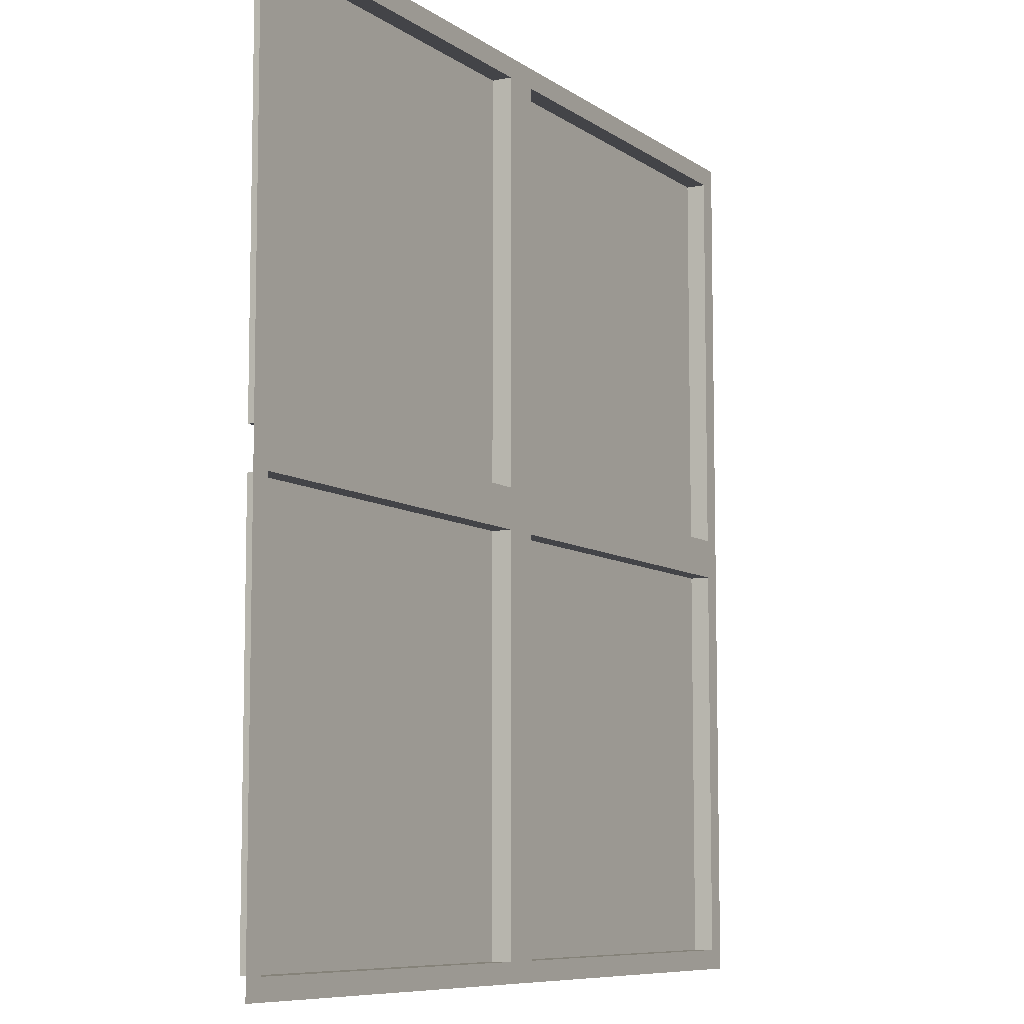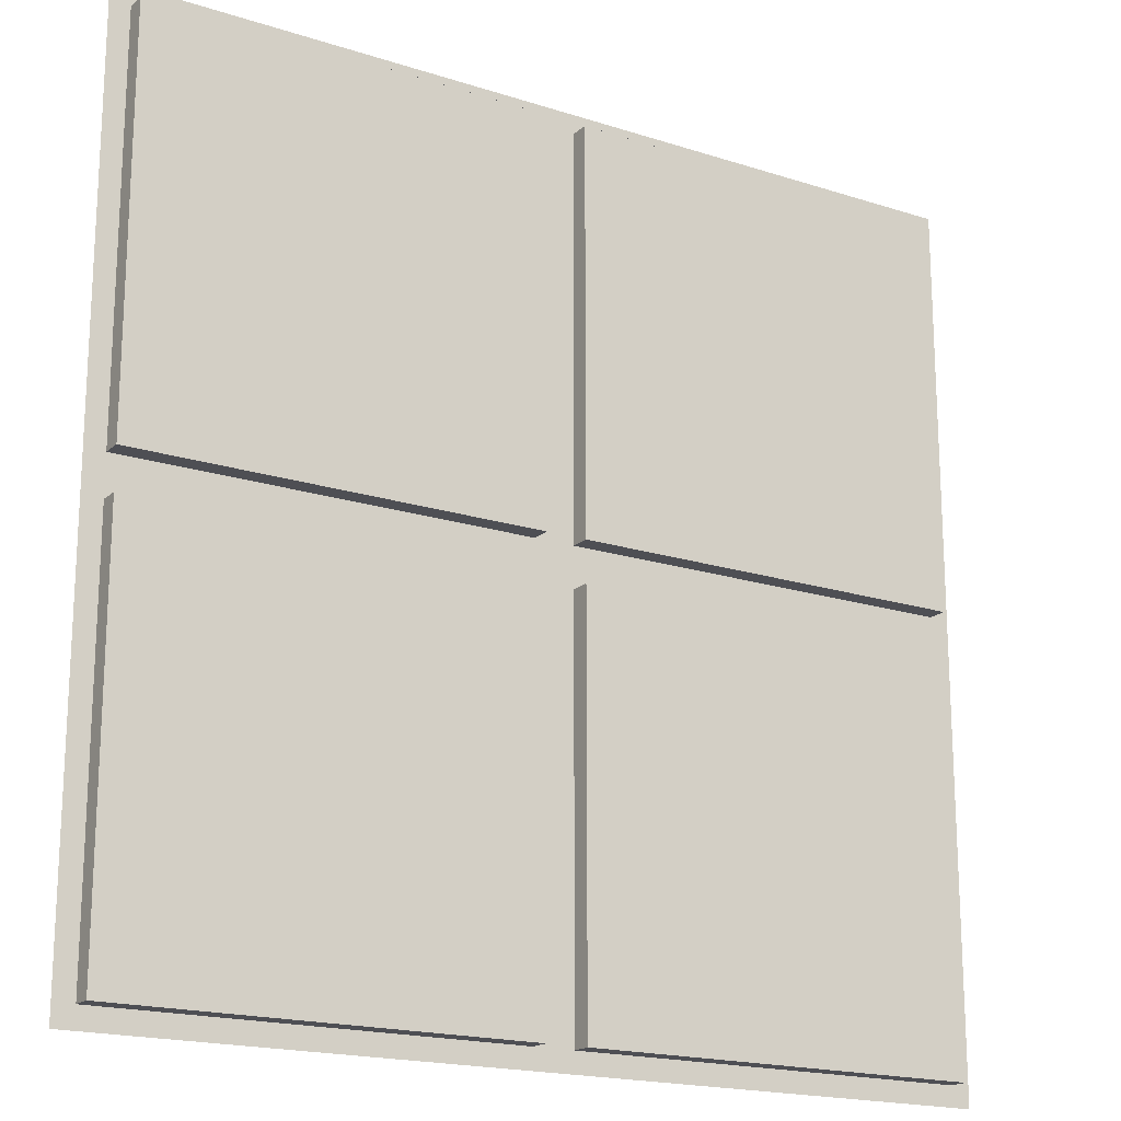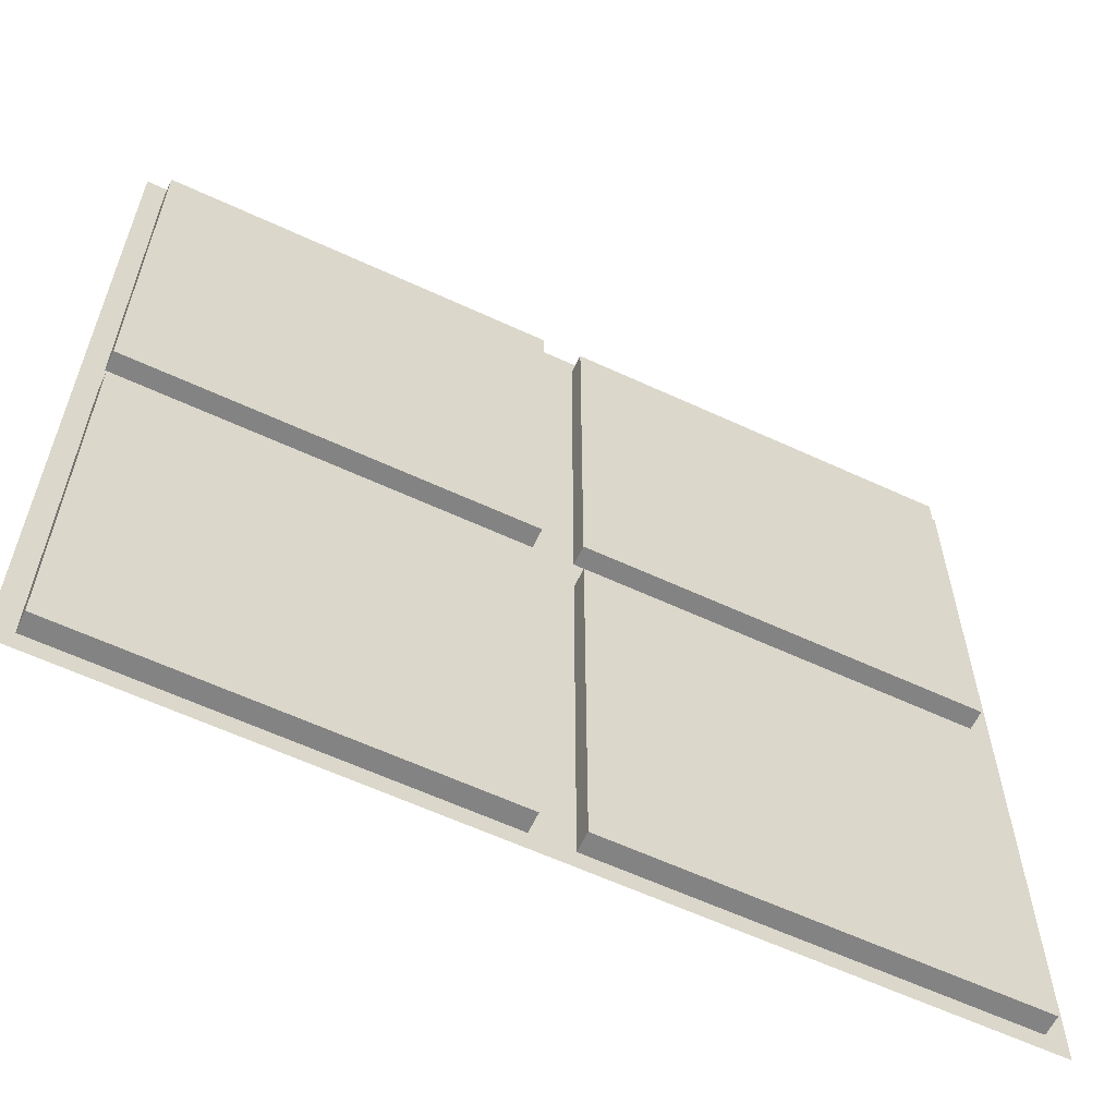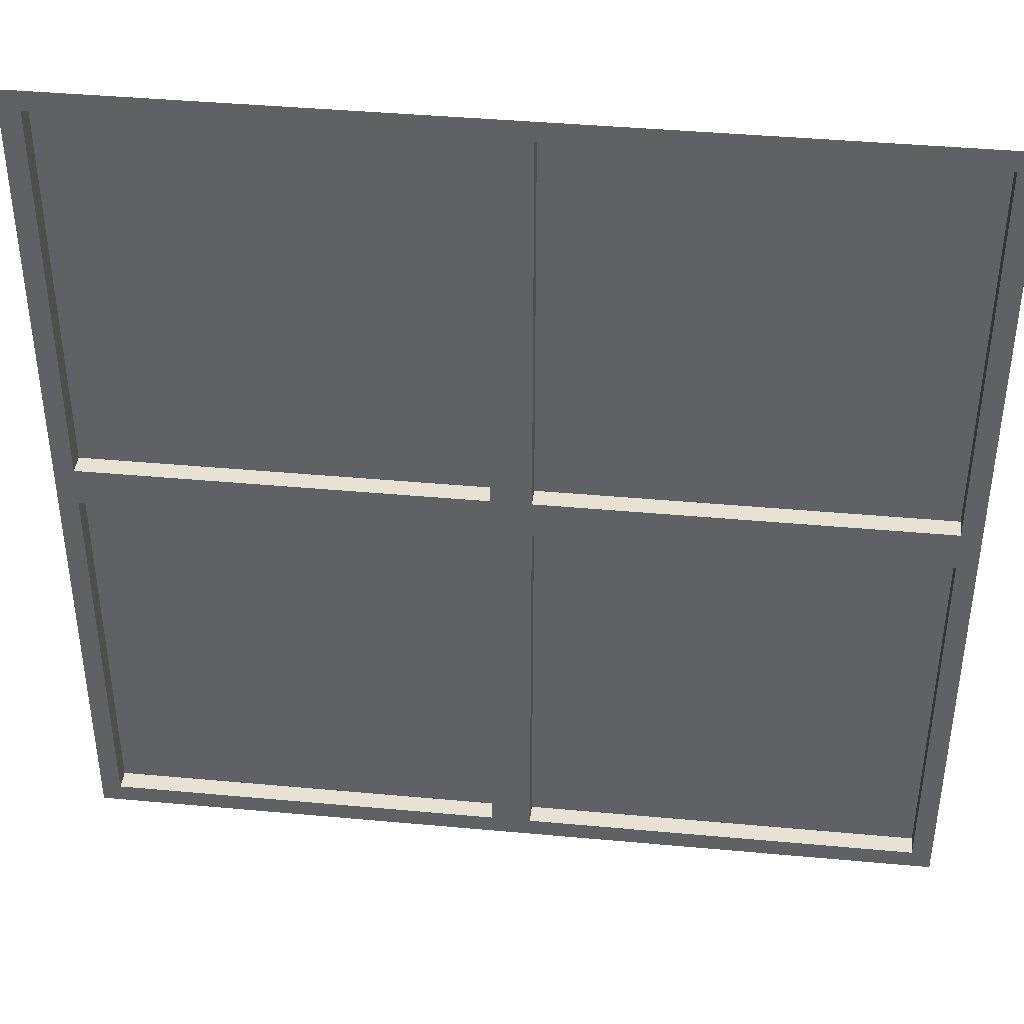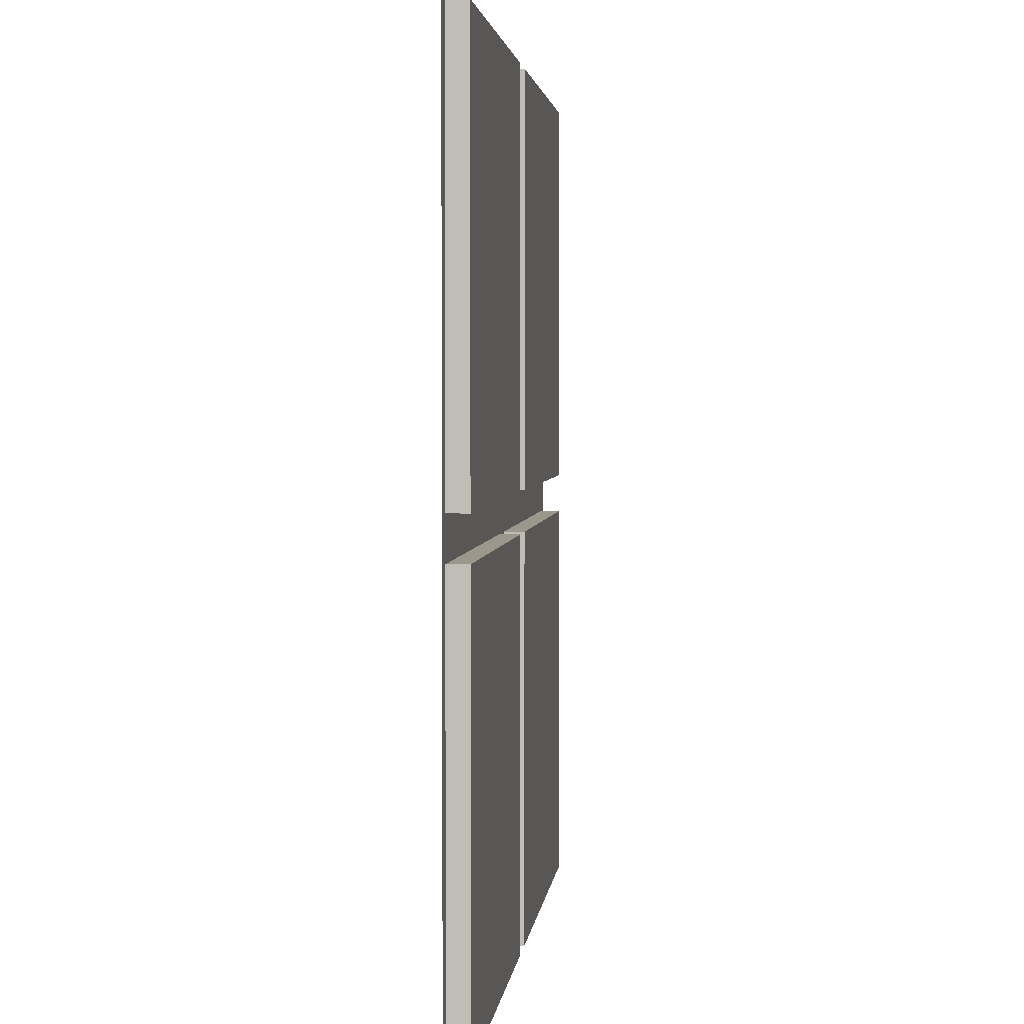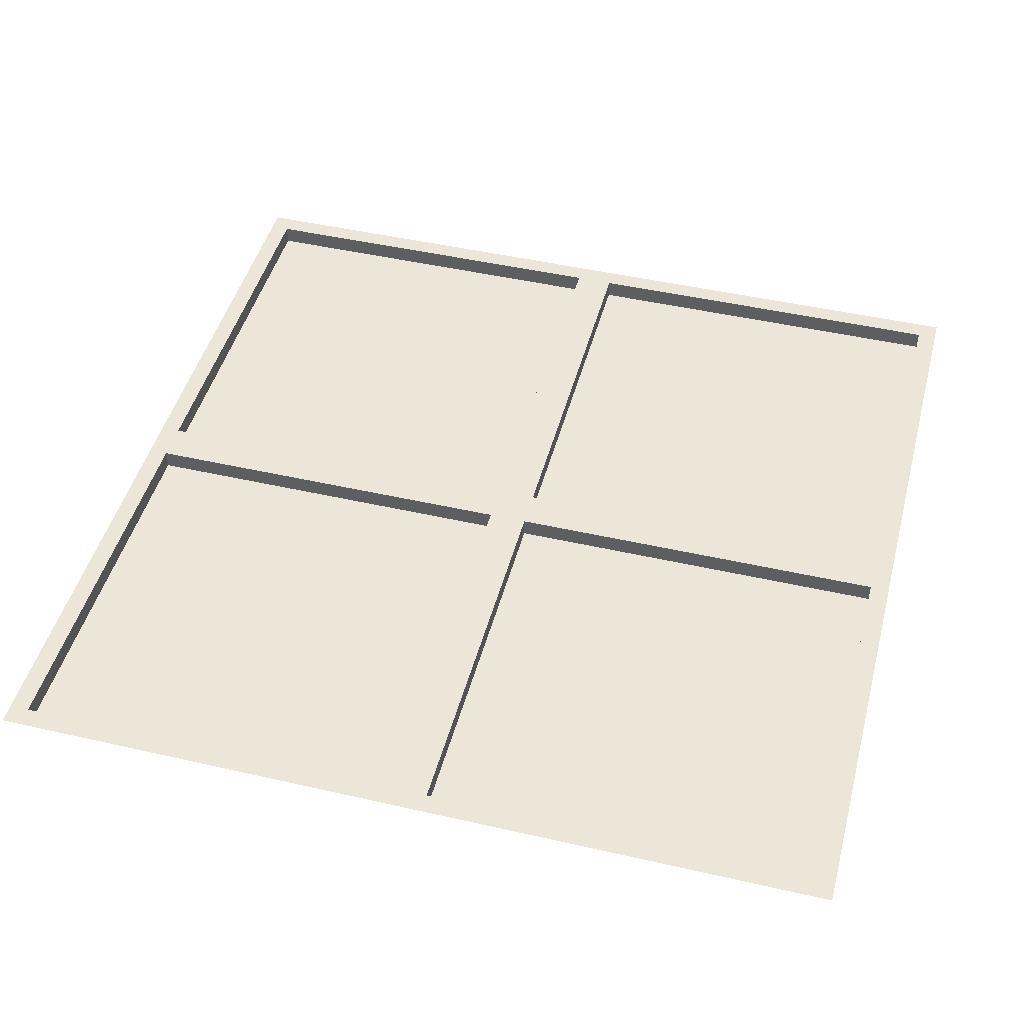
<metadata>
{"format":"obj","ext":"obj","renderer":"f3d","projection":"perspective","resolution":1024,"background":"white","views":[{"elev":-8.2,"azim":-60.8,"up":"+Y"},{"elev":-18.4,"azim":148.0,"up":"+Y"},{"elev":-61.2,"azim":154.7,"up":"+Y"},{"elev":40.9,"azim":6.4,"up":"+Y"},{"elev":2.9,"azim":95.8,"up":"+Y"},{"elev":46.2,"azim":-75.3,"up":"+Z"}]}
</metadata>
<code>
o 2x2
v 1 1 0
v 1 21 0
v 21 1 0
v 21 21 0
v 22 22 0
v 22 0 0
v 0 0 0
v 0 22 0
v 21 21 -1
v 21 1 -1
v 1 1 -1
v 1 21 -1
v 1 23 0
v 21 23 0
v 1 43 0
v 0 22 0
v 1 23 -1
v 21 23 -1
v 1 43 -1
v 21 43 -1
v 21 43 0
v 22 44 0
v 22 22 0
v 0 44 0
v 23 1 0
v 43 1 0
v 23 21 0
v 22 0 0
v 23 1 -1
v 43 1 -1
v 23 21 -1
v 43 21 -1
v 43 21 0
v 44 22 0
v 44 0 0
v 22 22 0
v 23 23 0
v 43 23 0
v 23 43 0
v 22 22 0
v 23 23 -1
v 43 23 -1
v 23 43 -1
v 43 43 -1
v 43 43 0
v 44 44 0
v 44 22 0
v 22 44 0
f 3 4 9 10
f 3 6 5 4
f 2 8 7 1
f 1 7 6 3
f 4 5 8 2
f 10 9 12 11
f 2 1 11 12
f 1 3 10 11
f 4 2 12 9
f 13 14 18 17
f 13 16 23 14
f 15 13 17 19
f 15 24 16 13
f 18 20 19 17
f 21 15 19 20
f 14 21 20 18
f 14 23 22 21
f 21 22 24 15
f 25 26 30 29
f 25 28 35 26
f 27 25 29 31
f 27 36 28 25
f 30 32 31 29
f 33 27 31 32
f 26 33 32 30
f 26 35 34 33
f 33 34 36 27
f 37 38 42 41
f 37 40 47 38
f 39 37 41 43
f 39 48 40 37
f 42 44 43 41
f 45 39 43 44
f 38 45 44 42
f 38 47 46 45
f 45 46 48 39

</code>
